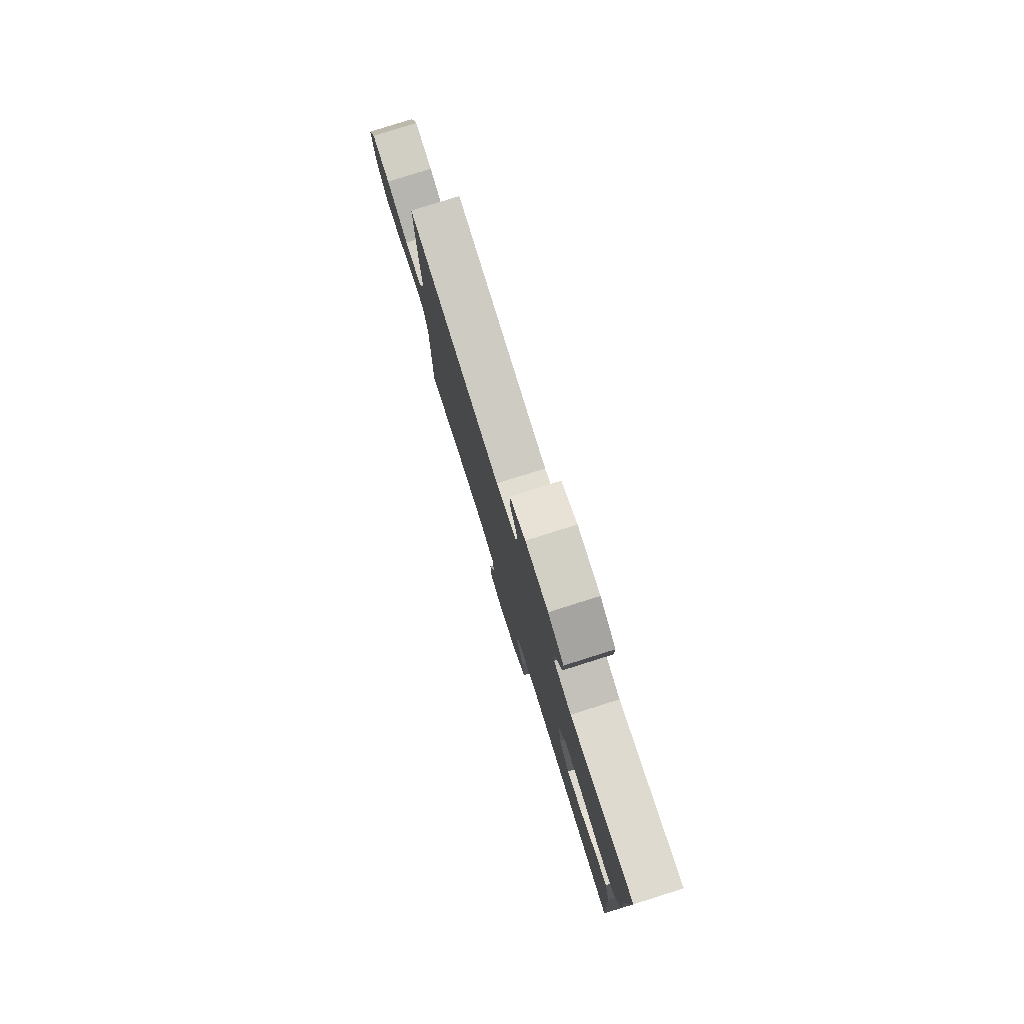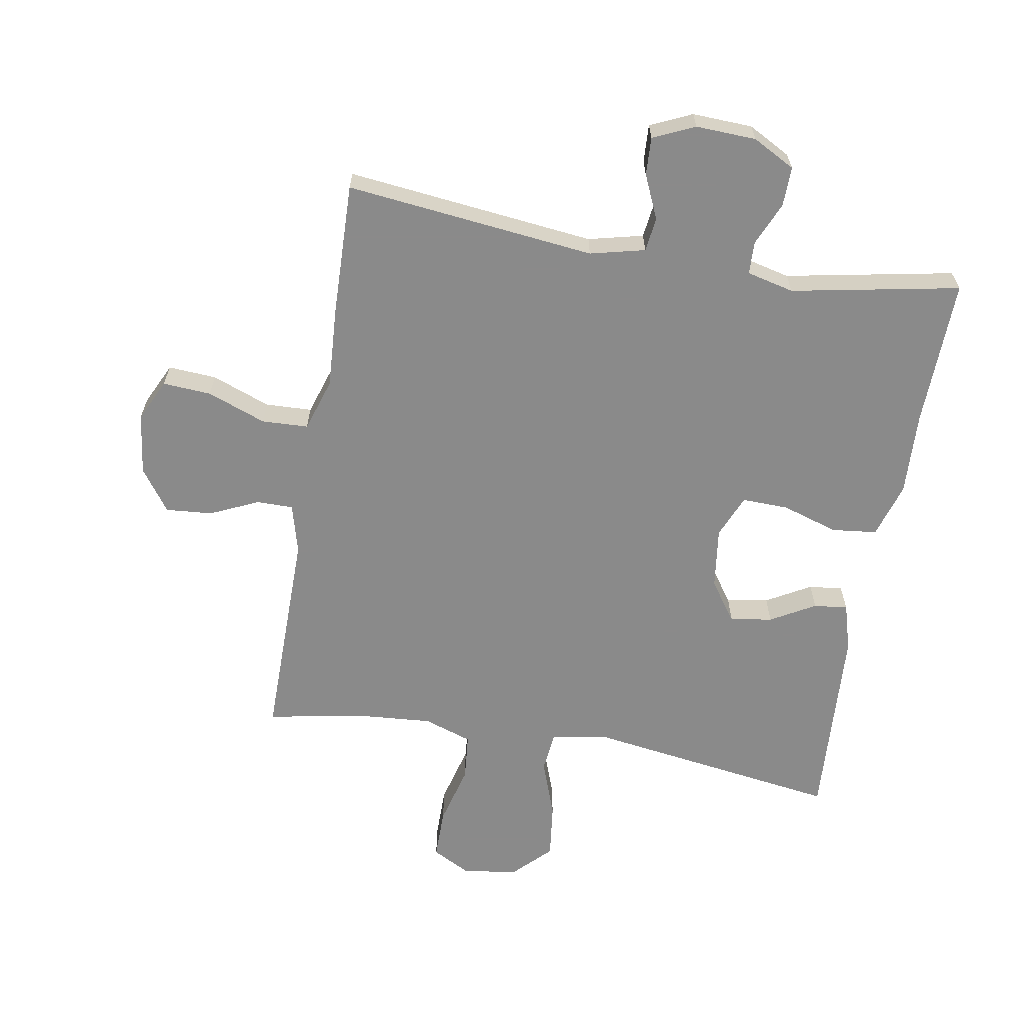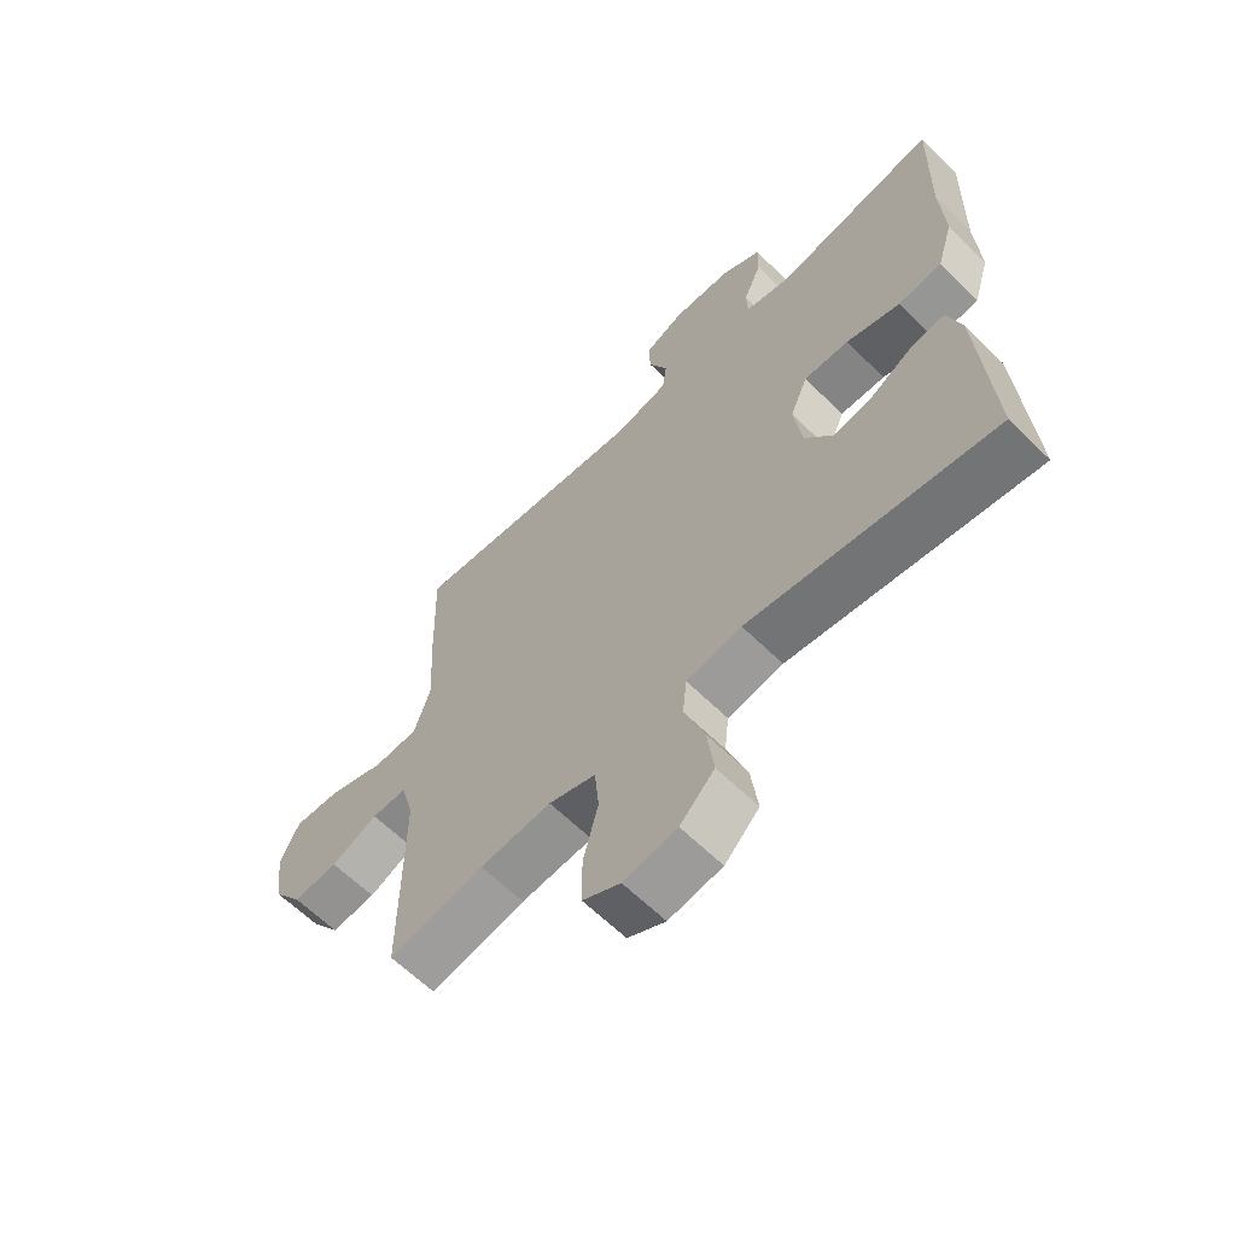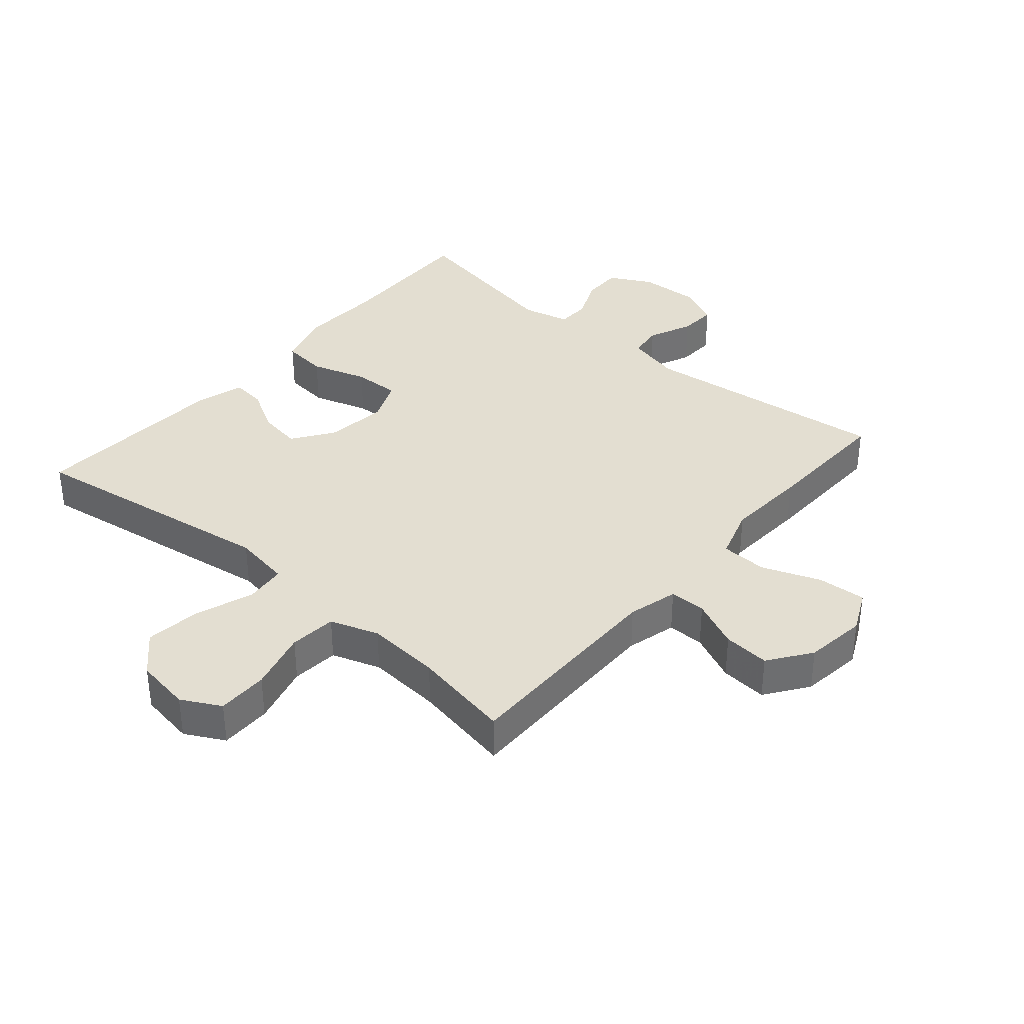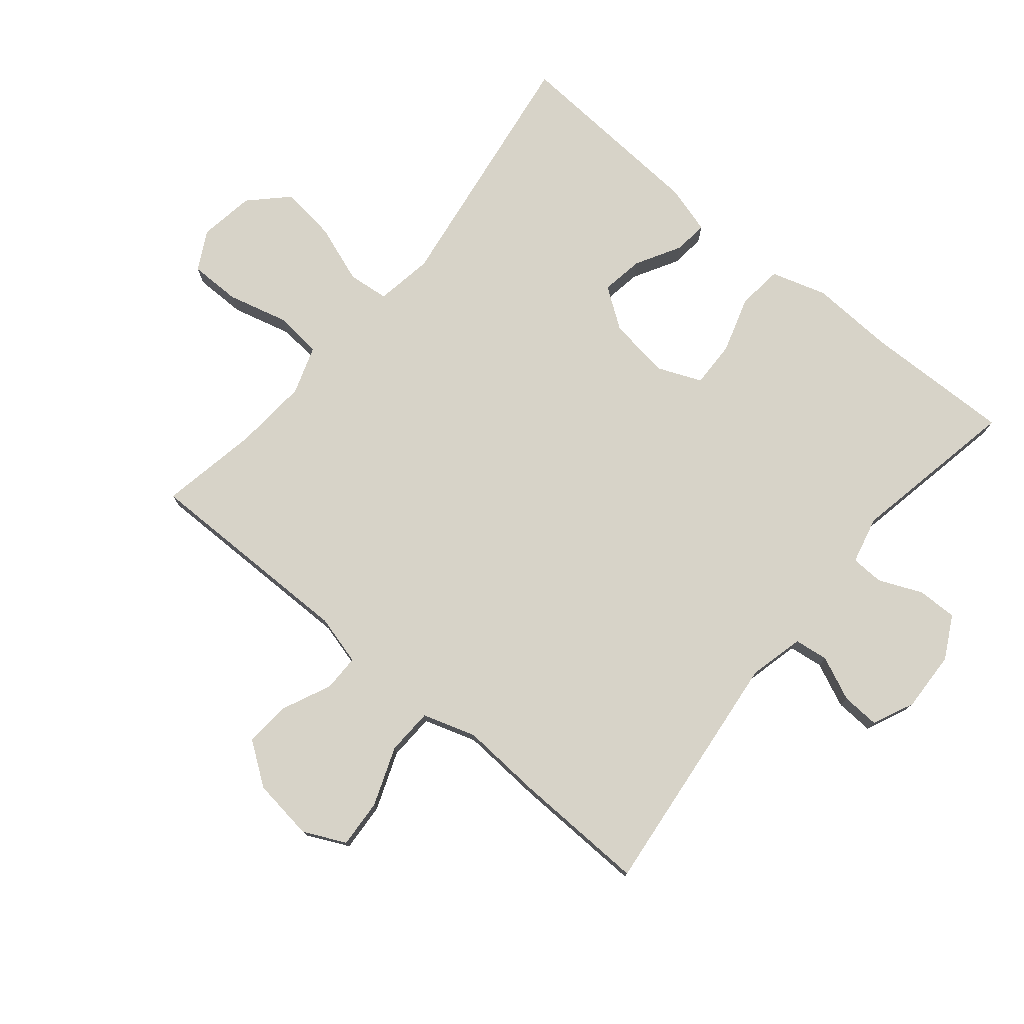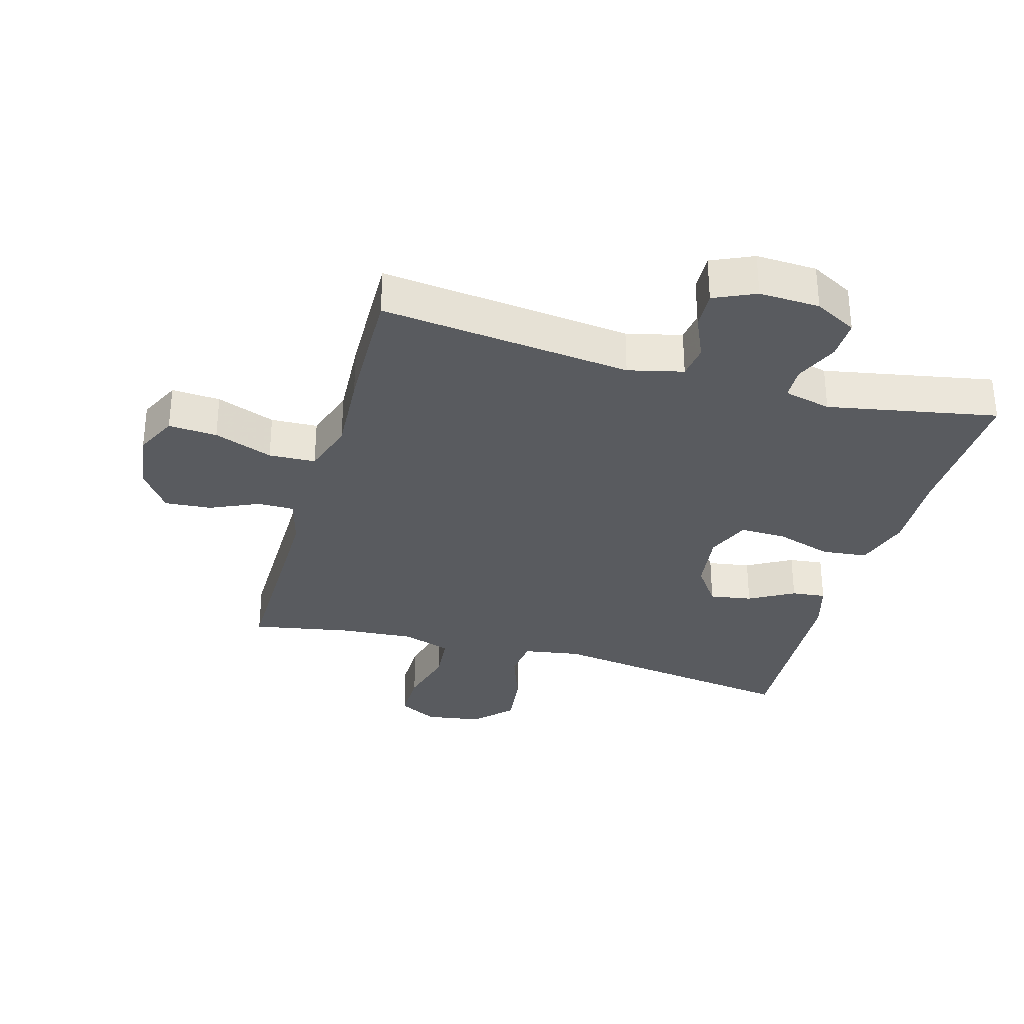
<metadata>
{"format":"obj","ext":"obj","renderer":"f3d","projection":"perspective","resolution":1024,"background":"white","views":[{"elev":79.7,"azim":72.5,"up":"+Z"},{"elev":-63.6,"azim":-9.8,"up":"+Y"},{"elev":-62.8,"azim":45.2,"up":"+Z"},{"elev":36.2,"azim":-139.5,"up":"+Y"},{"elev":76.7,"azim":-50.3,"up":"+Y"},{"elev":-32.0,"azim":-15.9,"up":"+Y"}]}
</metadata>
<code>
v 0.5 0.07 -0.5
v 0.095 0.07 -0.441
v 0.004 0.07 -0.456
v -0.003 0.07 -0.521
v 0.03 0.07 -0.614
v 0.041 0.07 -0.702
v -0.016 0.07 -0.759
v -0.104 0.07 -0.773
v -0.166 0.07 -0.74
v -0.166 0.07 -0.659
v -0.141 0.07 -0.563
v -0.148 0.07 -0.488
v -0.225 0.07 -0.462
v -0.343 0.07 -0.471
v -0.5 0.07 -0.5
v -0.498 0.07 -0.158
v -0.519 0.07 -0.079
v -0.577 0.07 -0.079
v -0.654 0.07 -0.114
v -0.728 0.07 -0.12
v -0.776 0.07 -0.053
v -0.789 0.07 0.045
v -0.757 0.07 0.112
v -0.68 0.07 0.107
v -0.587 0.07 0.072
v -0.513 0.07 0.075
v -0.486 0.07 0.159
v -0.494 0.07 0.289
v -0.5 0.07 0.5
v -0.103 0.07 0.456
v -0.016 0.07 0.477
v -0.009 0.07 0.531
v -0.04 0.07 0.601
v -0.043 0.07 0.661
v 0.023 0.07 0.691
v 0.119 0.07 0.687
v 0.186 0.07 0.651
v 0.185 0.07 0.588
v 0.155 0.07 0.519
v 0.157 0.07 0.467
v 0.232 0.07 0.449
v 0.5 0.07 0.5
v 0.494 0.07 0.264
v 0.5 0.07 0.132
v 0.473 0.07 0.044
v 0.401 0.07 0.036
v 0.312 0.07 0.064
v 0.238 0.07 0.066
v 0.209 0.07 -0.003
v 0.222 0.07 -0.101
v 0.267 0.07 -0.165
v 0.334 0.07 -0.154
v 0.405 0.07 -0.114
v 0.459 0.07 -0.108
v 0.481 0.07 -0.184
v 0.5 0 -0.5
v 0.095 0 -0.441
v 0.004 0 -0.456
v -0.003 0 -0.521
v 0.03 0 -0.614
v 0.041 0 -0.702
v -0.016 0 -0.759
v -0.104 0 -0.773
v -0.166 0 -0.74
v -0.166 0 -0.659
v -0.141 0 -0.563
v -0.148 0 -0.488
v -0.225 0 -0.462
v -0.343 0 -0.471
v -0.5 0 -0.5
v -0.498 0 -0.158
v -0.519 0 -0.079
v -0.577 0 -0.079
v -0.654 0 -0.114
v -0.728 0 -0.12
v -0.776 0 -0.053
v -0.789 0 0.045
v -0.757 0 0.112
v -0.68 0 0.107
v -0.587 0 0.072
v -0.513 0 0.075
v -0.486 0 0.159
v -0.494 0 0.289
v -0.5 0 0.5
v -0.103 0 0.456
v -0.016 0 0.477
v -0.009 0 0.531
v -0.04 0 0.601
v -0.043 0 0.661
v 0.023 0 0.691
v 0.119 0 0.687
v 0.186 0 0.651
v 0.185 0 0.588
v 0.155 0 0.519
v 0.157 0 0.467
v 0.232 0 0.449
v 0.5 0 0.5
v 0.494 0 0.264
v 0.5 0 0.132
v 0.473 0 0.044
v 0.401 0 0.036
v 0.312 0 0.064
v 0.238 0 0.066
v 0.209 0 -0.003
v 0.222 0 -0.101
v 0.267 0 -0.165
v 0.334 0 -0.154
v 0.405 0 -0.114
v 0.459 0 -0.108
v 0.481 0 -0.184
f 55 1 2
f 54 55 2
f 53 54 2
f 52 53 2
f 51 52 2 3
f 50 51 3
f 49 50 3
f 48 49 3
f 45 46 47
f 44 45 47
f 43 44 47
f 43 47 48
f 42 43 48
f 41 42 48
f 40 41 48 3
f 37 38 39
f 36 37 39
f 35 36 39
f 34 35 39
f 33 34 39
f 32 33 39
f 39 40 3
f 32 39 3
f 31 32 3
f 27 28 29 30
f 31 3 4
f 30 31 4
f 27 30 4
f 26 27 4
f 23 24 25
f 22 23 25
f 21 22 25
f 20 21 25
f 19 20 25
f 18 19 25
f 17 18 25 26
f 26 4 5
f 17 26 5
f 16 17 5
f 14 15 16
f 13 14 16
f 12 13 16
f 9 10 11
f 8 9 11
f 7 8 11
f 6 7 11
f 5 6 11
f 5 11 12
f 5 12 16
f 57 56 110
f 57 110 109
f 57 109 108
f 57 108 107
f 58 57 107 106
f 58 106 105
f 58 105 104
f 58 104 103
f 102 101 100
f 102 100 99
f 102 99 98
f 103 102 98
f 103 98 97
f 103 97 96
f 58 103 96 95
f 94 93 92
f 94 92 91
f 94 91 90
f 94 90 89
f 94 89 88
f 94 88 87
f 58 95 94
f 58 94 87
f 58 87 86
f 85 84 83 82
f 59 58 86
f 59 86 85
f 59 85 82
f 59 82 81
f 80 79 78
f 80 78 77
f 80 77 76
f 80 76 75
f 80 75 74
f 80 74 73
f 81 80 73 72
f 60 59 81
f 60 81 72
f 60 72 71
f 71 70 69
f 71 69 68
f 71 68 67
f 66 65 64
f 66 64 63
f 66 63 62
f 66 62 61
f 66 61 60
f 67 66 60
f 71 67 60
f 1 56 57 2
f 2 57 58 3
f 3 58 59 4
f 4 59 60 5
f 5 60 61 6
f 6 61 62 7
f 7 62 63 8
f 8 63 64 9
f 9 64 65 10
f 10 65 66 11
f 11 66 67 12
f 12 67 68 13
f 13 68 69 14
f 14 69 70 15
f 15 70 71 16
f 16 71 72 17
f 17 72 73 18
f 18 73 74 19
f 19 74 75 20
f 20 75 76 21
f 21 76 77 22
f 22 77 78 23
f 23 78 79 24
f 24 79 80 25
f 25 80 81 26
f 26 81 82 27
f 27 82 83 28
f 28 83 84 29
f 29 84 85 30
f 30 85 86 31
f 31 86 87 32
f 32 87 88 33
f 33 88 89 34
f 34 89 90 35
f 35 90 91 36
f 36 91 92 37
f 37 92 93 38
f 38 93 94 39
f 39 94 95 40
f 40 95 96 41
f 41 96 97 42
f 42 97 98 43
f 43 98 99 44
f 44 99 100 45
f 45 100 101 46
f 46 101 102 47
f 47 102 103 48
f 48 103 104 49
f 49 104 105 50
f 50 105 106 51
f 51 106 107 52
f 52 107 108 53
f 53 108 109 54
f 54 109 110 55
f 55 110 56 1

</code>
